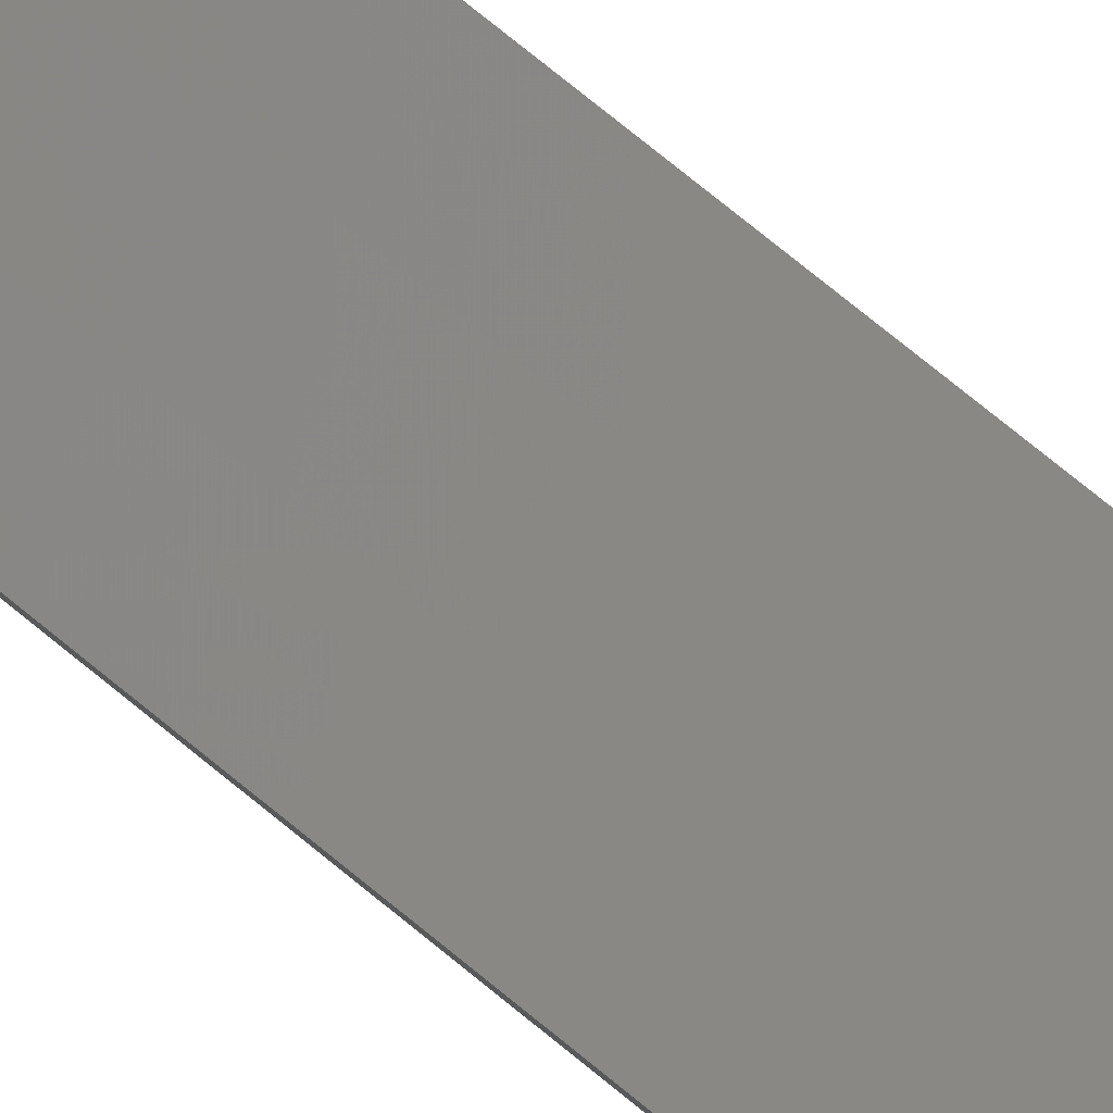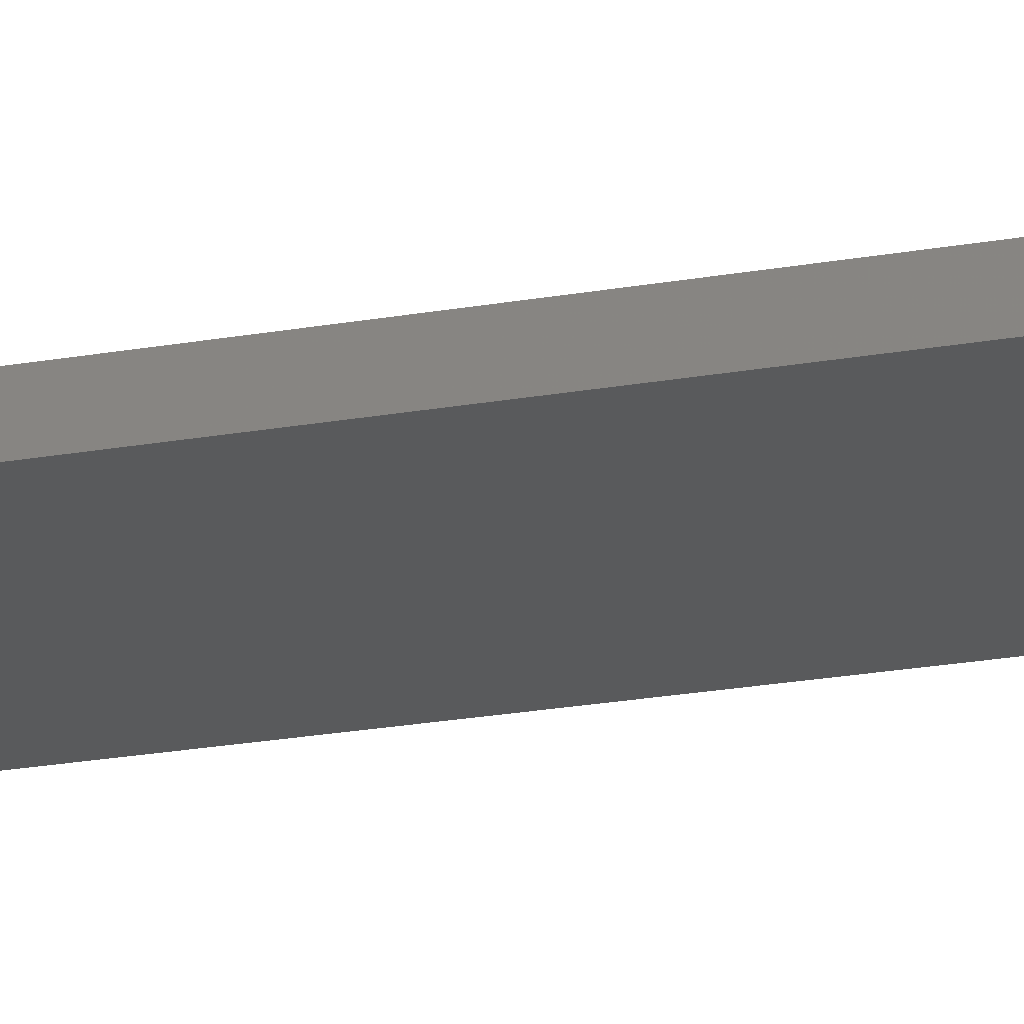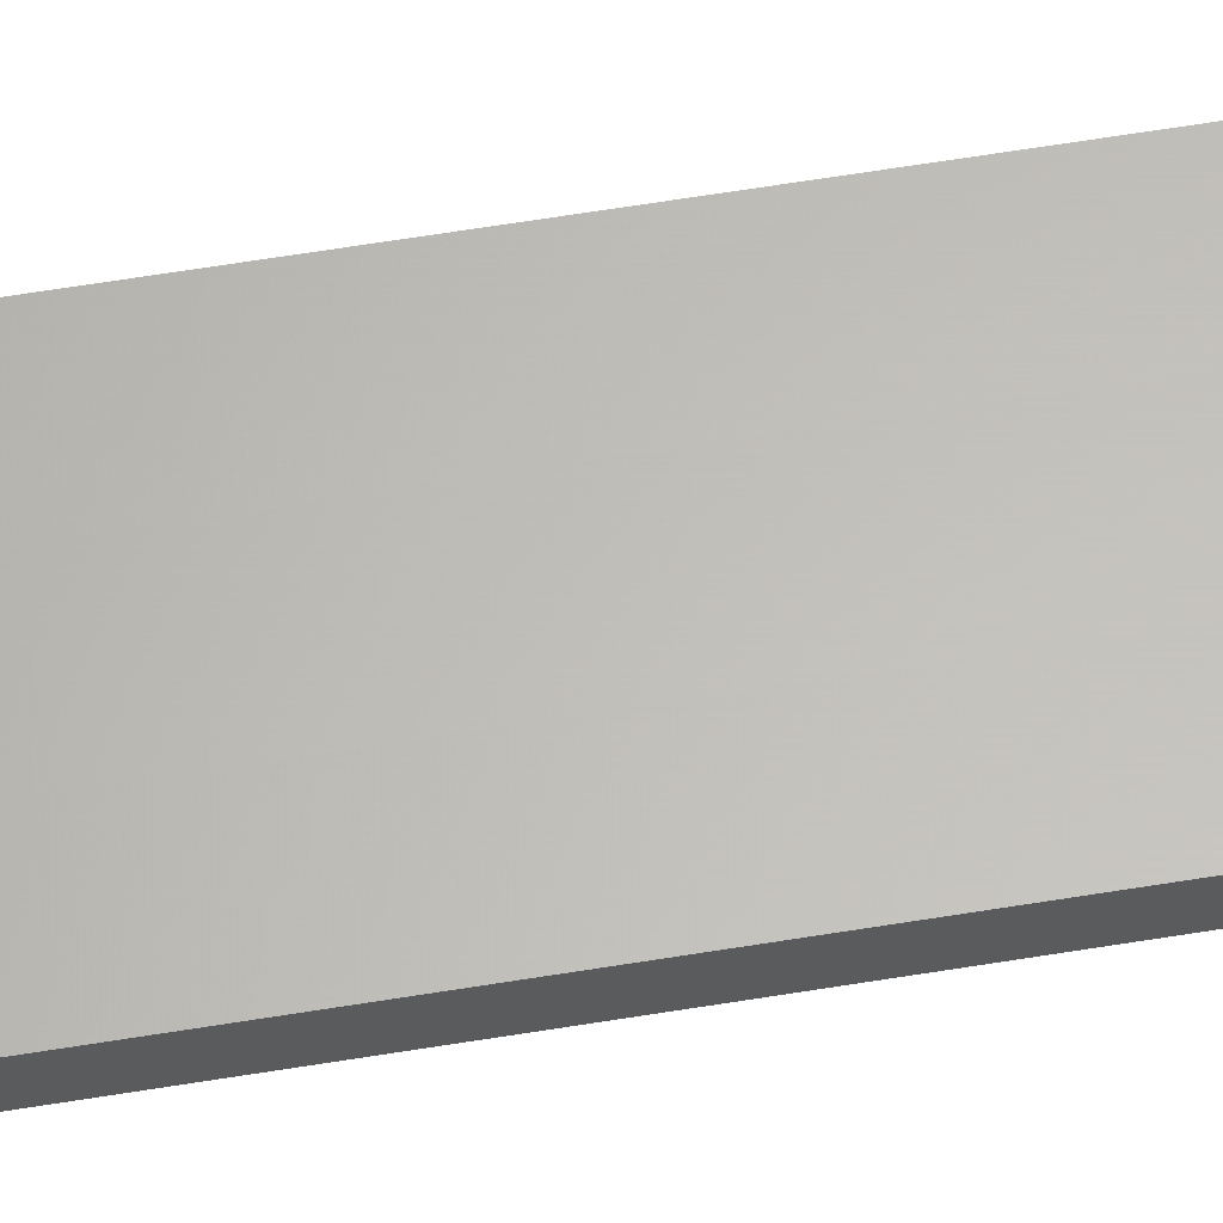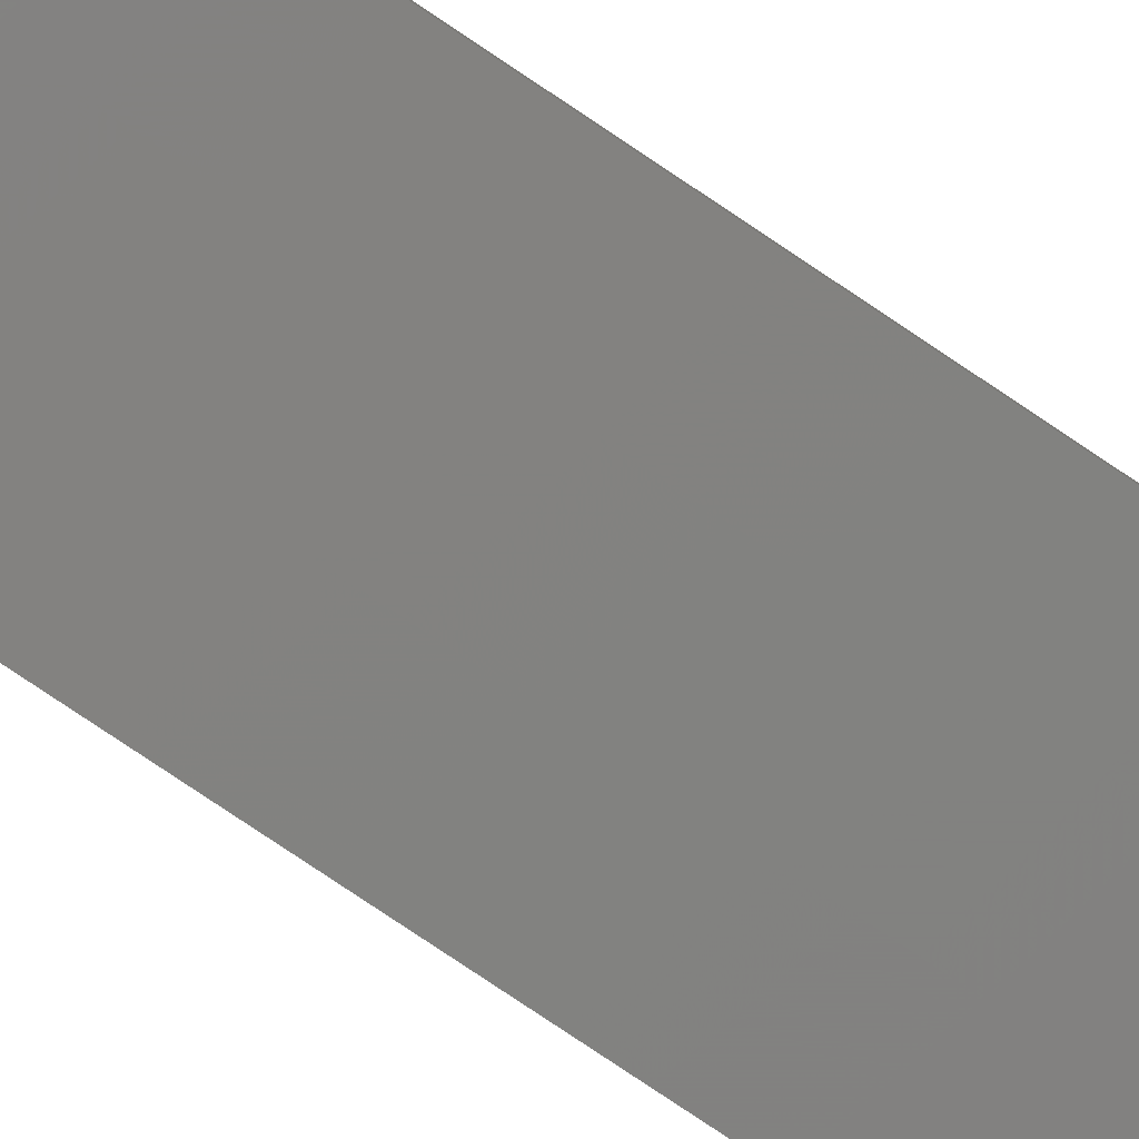
<metadata>
{"format":"stl","ext":"stl","renderer":"f3d","projection":"perspective","resolution":1024,"background":"white","views":[{"elev":69.7,"azim":130.1,"up":"+Y"},{"elev":-13.1,"azim":-62.3,"up":"+Y"},{"elev":51.8,"azim":79.4,"up":"+Y"},{"elev":-72.6,"azim":-124.6,"up":"+Y"}]}
</metadata>
<code>
# stl→obj: 16 verts, 28 faces
v -19.15 -2.377 149.3
v -19.15 -2.377 152.9
v -19.26 -2.355 152.9
v -19.26 -2.355 149.3
v -19.37 -2.332 149.3
v -19.37 -2.332 152.9
v -19.47 -2.309 149.3
v -19.47 -2.309 152.9
v -19.46 -2.26 152.9
v -19.46 -2.26 149.3
v -19.14 -2.328 152.9
v -19.25 -2.306 149.3
v -19.25 -2.306 152.9
v -19.36 -2.283 152.9
v -19.14 -2.328 149.3
v -19.36 -2.283 149.3
f 1 2 3
f 4 1 3
f 5 3 6
f 5 4 3
f 7 6 8
f 7 5 6
f 7 8 9
f 10 7 9
f 11 12 13
f 13 12 14
f 15 12 11
f 12 16 14
f 14 10 9
f 16 10 14
f 1 15 11
f 1 11 2
f 10 16 7
f 16 5 7
f 12 4 16
f 16 4 5
f 15 1 12
f 12 1 4
f 6 14 9
f 6 9 8
f 3 13 14
f 3 14 6
f 2 11 13
f 2 13 3

</code>
